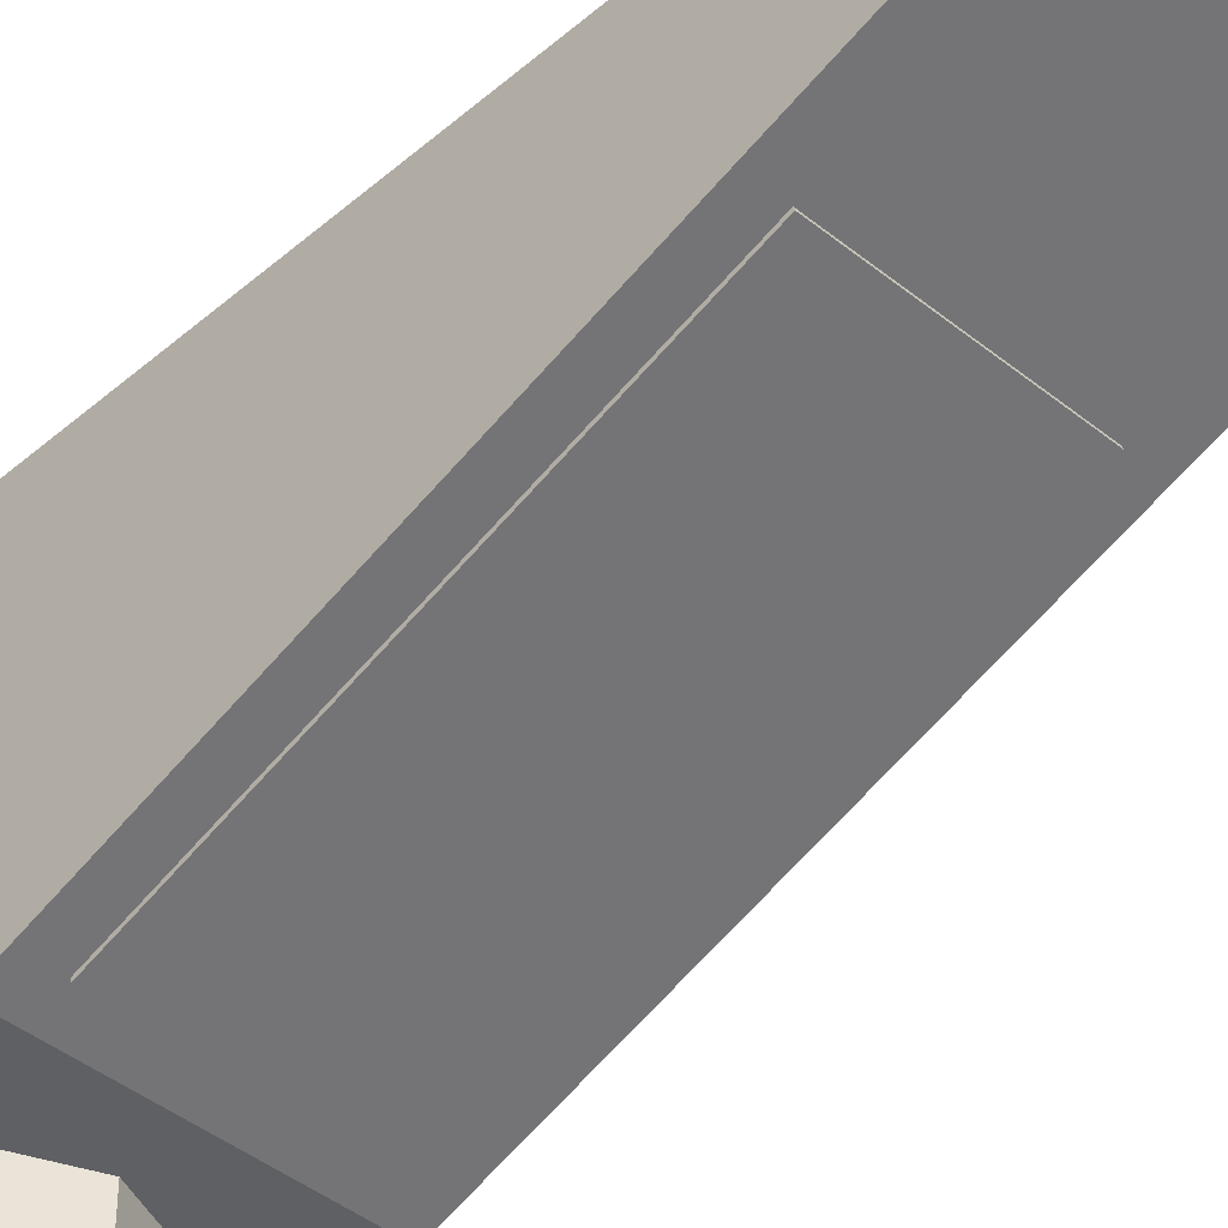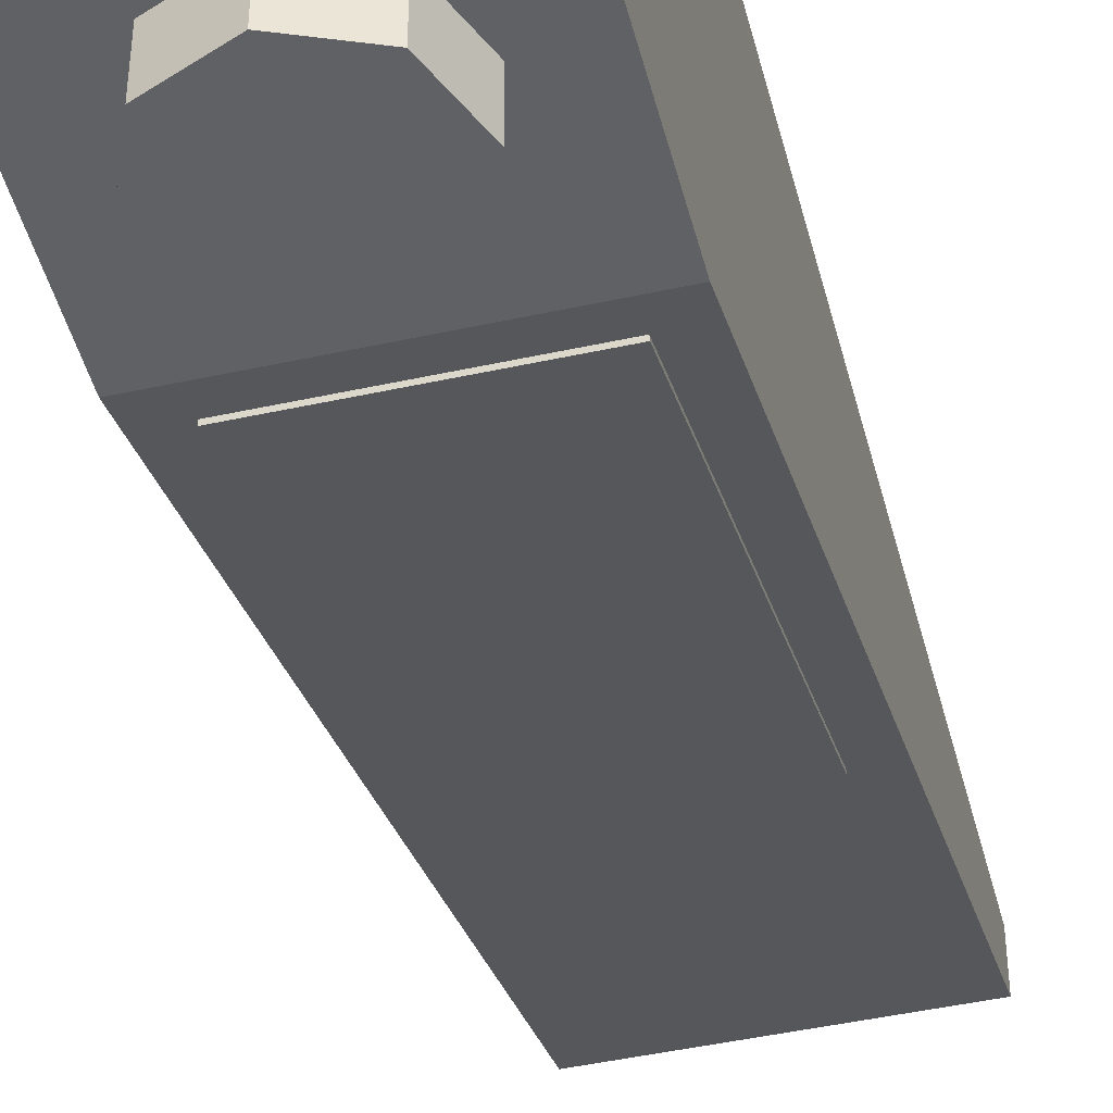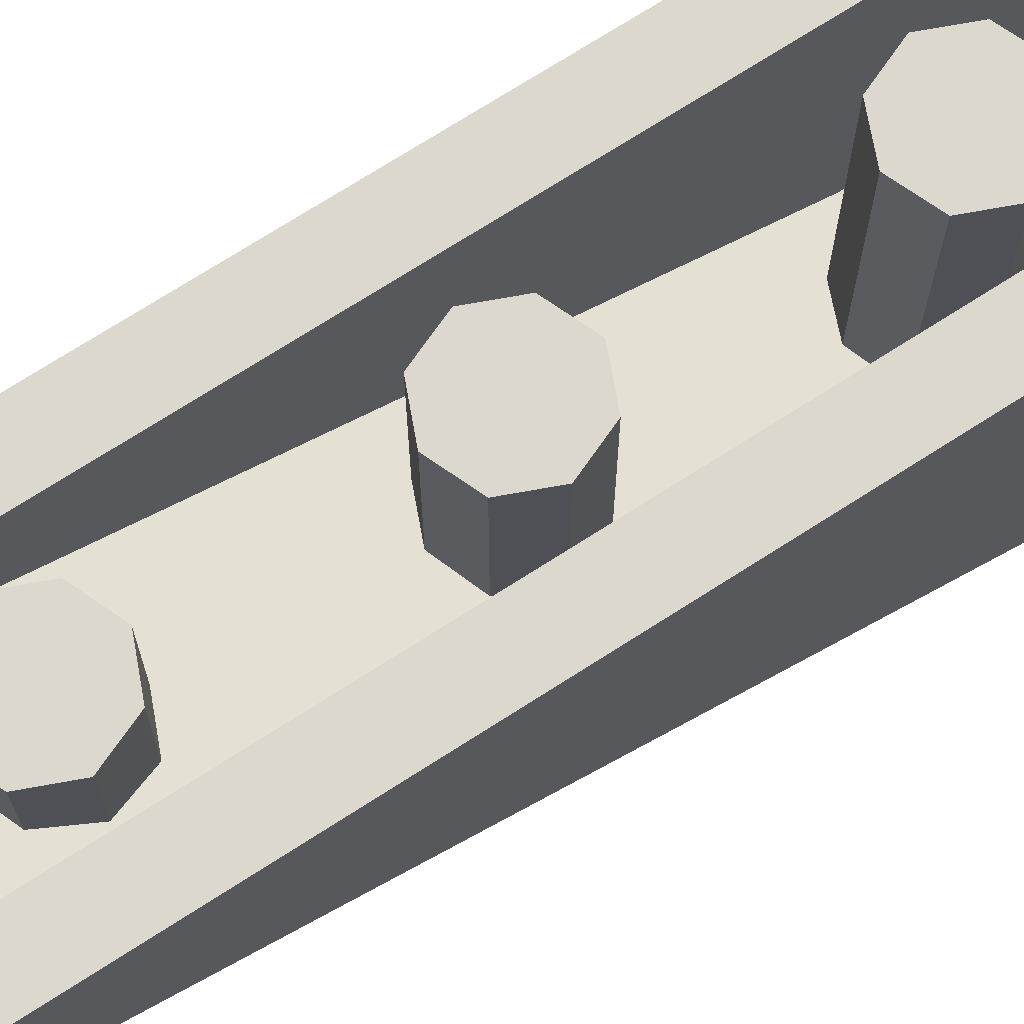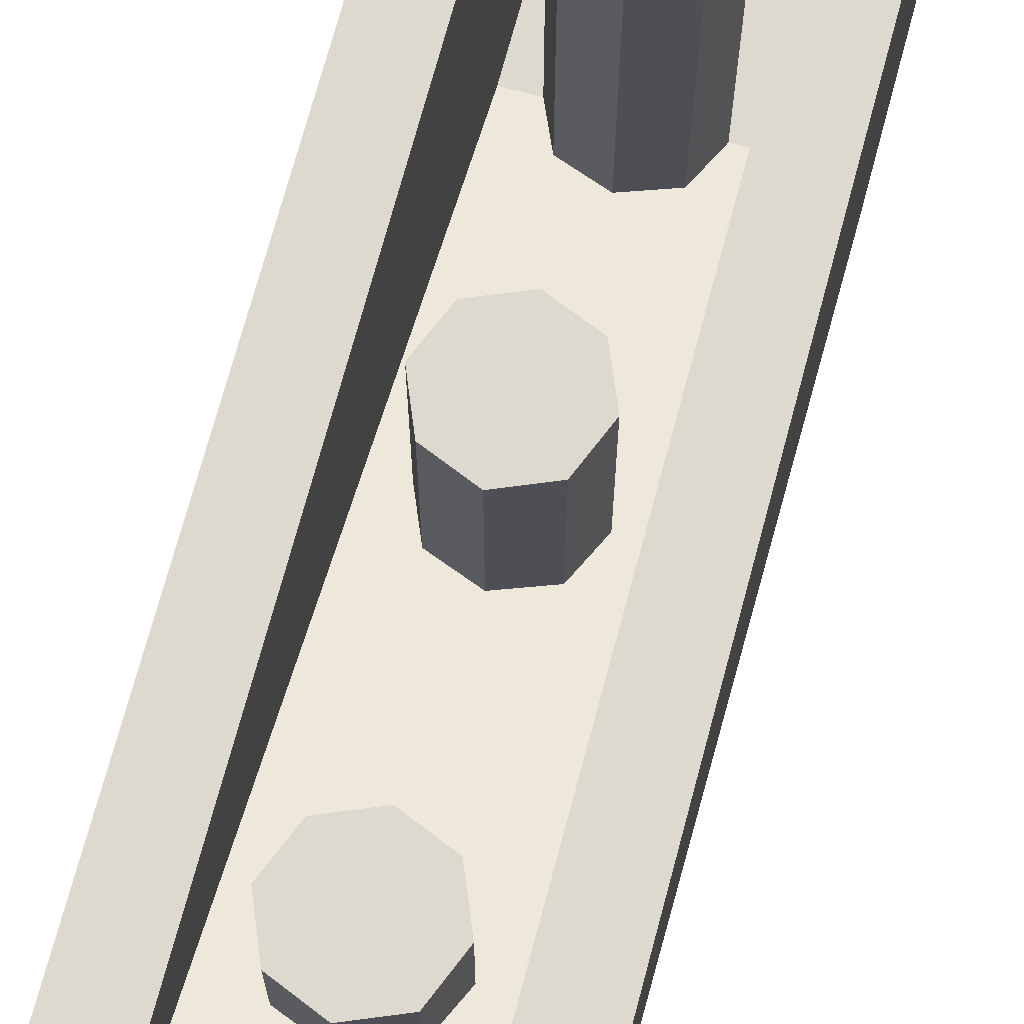
<metadata>
{"format":"obj","ext":"obj","renderer":"f3d","projection":"perspective","resolution":1024,"background":"white","views":[{"elev":-42.4,"azim":135.9,"up":"+Y"},{"elev":-45.5,"azim":14.2,"up":"+Y"},{"elev":72.4,"azim":-122.7,"up":"+Y"},{"elev":71.5,"azim":-165.0,"up":"+Y"}]}
</metadata>
<code>
v -0.5 1.2 -3.5
v -0.3 1.2 -3.3
v -0.3 1.2 0.3
v -0.5 1.2 0.5
v 0.5 1.2 0.5
v 0.3 1.2 0.3
v 0.3 1.2 -3.3
v 0.5 1.2 -3.5
v -0.5 1.2 0.5
v -0.3 1.2 0.3
v 0.3 1.2 0.3
v 0.5 1.2 0.5
v 0.5 1.2 -3.5
v 0.3 1.2 -3.3
v -0.3 1.2 -3.3
v -0.5 1.2 -3.5
v 0.3 0.2 0.3
v 0.3 0.2 -0.5
v -0.3 0.2 -0.5
v -0.3 0.2 0.3
v 0.3 0.2 0.3
v -0.3 0.2 0.3
v -0.3 1.2 0.3
v 0.3 1.2 0.3
v 0.3 1 -3.3
v 0.3 1 -2.9
v -0.3 1 -2.9
v -0.3 1 -3.3
v 0.3 1 -3.3
v -0.3 1 -3.3
v -0.3 1.2 -3.3
v 0.3 1.2 -3.3
v 0.3 1 -2.9
v -0.3 1 -2.9
v -0.3 0.2 -0.5
v 0.3 0.2 -0.5
v 0 1.2 -0.5
v -0.2 1.2 -0.5
v -0.1414 1.2 -0.3586
v 0 1.2 -0.5
v -0.1414 1.2 -0.3586
v 0 1.2 -0.3
v 0 1.2 -0.5
v 0 1.2 -0.3
v 0.1414 1.2 -0.3586
v 0 1.2 -0.5
v 0.1414 1.2 -0.3586
v 0.2 1.2 -0.5
v 0 1.2 -0.5
v 0.2 1.2 -0.5
v 0.1414 1.2 -0.6414
v 0 1.2 -0.5
v 0.1414 1.2 -0.6414
v 0 1.2 -0.7
v 0 1.2 -0.5
v 0 1.2 -0.7
v -0.1414 1.2 -0.6414
v 0 1.2 -0.5
v -0.1414 1.2 -0.6414
v -0.2 1.2 -0.5
v -0.1414 1.2 -0.3586
v -0.2 1.2 -0.5
v -0.2 0.2667 -0.5
v -0.1414 0.2667 -0.3586
v 0 1.2 -0.3
v -0.1414 1.2 -0.3586
v -0.1414 0.2667 -0.3586
v 0 0.2667 -0.3
v 0.1414 1.2 -0.3586
v 0 1.2 -0.3
v 0 0.2667 -0.3
v 0.1414 0.2667 -0.3586
v 0.2 1.2 -0.5
v 0.1414 1.2 -0.3586
v 0.1414 0.2667 -0.3586
v 0.2 0.2667 -0.5
v 0.1414 1.2 -0.6414
v 0.2 1.2 -0.5
v 0.2 0.2667 -0.5
v 0.1414 0.2667 -0.6414
v 0 1.2 -0.7
v 0.1414 1.2 -0.6414
v 0.1414 0.2667 -0.6414
v 0 0.2667 -0.7
v -0.1414 1.2 -0.6414
v 0 1.2 -0.7
v 0 0.2667 -0.7
v -0.1414 0.2667 -0.6414
v -0.2 1.2 -0.5
v -0.1414 1.2 -0.6414
v -0.1414 0.2667 -0.6414
v -0.2 0.2667 -0.5
v -0.1414 0.2 -0.3586
v -0.2 0.2 -0.5
v -0.2 0.2667 -0.5
v -0.1414 0.2667 -0.3586
v 0 0.2 -0.3
v -0.1414 0.2 -0.3586
v -0.1414 0.2667 -0.3586
v 0 0.2667 -0.3
v 0.1414 0.2 -0.3586
v 0 0.2 -0.3
v 0 0.2667 -0.3
v 0.1414 0.2667 -0.3586
v 0.2 0.2 -0.5
v 0.1414 0.2 -0.3586
v 0.1414 0.2667 -0.3586
v 0.2 0.2667 -0.5
v 0.1414 0.2667 -0.6414
v 0 0.2667 -0.7
v 0.1414 0.2471 -0.6414
v 0.2 0.2667 -0.5
v 0.1414 0.2667 -0.6414
v 0.1414 0.2471 -0.6414
v 0.2 0.2 -0.5
v -0.1414 0.2667 -0.6414
v 0 0.2667 -0.7
v -0.1414 0.2471 -0.6414
v -0.2 0.2667 -0.5
v -0.1414 0.2667 -0.6414
v -0.1414 0.2471 -0.6414
v -0.2 0.2 -0.5
v 0 1.2 -1.5
v -0.2 1.2 -1.5
v -0.1414 1.2 -1.359
v 0 1.2 -1.5
v -0.1414 1.2 -1.359
v 0 1.2 -1.3
v 0 1.2 -1.5
v 0 1.2 -1.3
v 0.1414 1.2 -1.359
v 0 1.2 -1.5
v 0.1414 1.2 -1.359
v 0.2 1.2 -1.5
v 0 1.2 -1.5
v 0.2 1.2 -1.5
v 0.1414 1.2 -1.641
v 0 1.2 -1.5
v 0.1414 1.2 -1.641
v 0 1.2 -1.7
v 0 1.2 -1.5
v 0 1.2 -1.7
v -0.1414 1.2 -1.641
v 0 1.2 -1.5
v -0.1414 1.2 -1.641
v -0.2 1.2 -1.5
v -0.1414 1.2 -1.359
v -0.2 1.2 -1.5
v -0.2 0.6 -1.5
v -0.1414 0.6 -1.359
v 0 1.2 -1.3
v -0.1414 1.2 -1.359
v -0.1414 0.6 -1.359
v 0 0.6 -1.3
v 0.1414 1.2 -1.359
v 0 1.2 -1.3
v 0 0.6 -1.3
v 0.1414 0.6 -1.359
v 0.2 1.2 -1.5
v 0.1414 1.2 -1.359
v 0.1414 0.6 -1.359
v 0.2 0.6 -1.5
v 0.1414 1.2 -1.641
v 0.2 1.2 -1.5
v 0.2 0.6 -1.5
v 0.1414 0.6 -1.641
v 0 1.2 -1.7
v 0.1414 1.2 -1.641
v 0.1414 0.6 -1.641
v 0 0.6 -1.7
v -0.1414 1.2 -1.641
v 0 1.2 -1.7
v 0 0.6 -1.7
v -0.1414 0.6 -1.641
v -0.2 1.2 -1.5
v -0.1414 1.2 -1.641
v -0.1414 0.6 -1.641
v -0.2 0.6 -1.5
v -0.1414 0.6 -1.641
v 0 0.6 -1.7
v -0.1414 0.5805 -1.641
v -0.2 0.6 -1.5
v -0.1414 0.6 -1.641
v -0.1414 0.5805 -1.641
v -0.2 0.5333 -1.5
v -0.1414 0.6 -1.359
v -0.2 0.6 -1.5
v -0.2 0.5333 -1.5
v -0.1414 0.4862 -1.359
v 0 0.6 -1.3
v -0.1414 0.6 -1.359
v -0.1414 0.4862 -1.359
v 0 0.4667 -1.3
v 0 0.6 -1.3
v 0 0.4667 -1.3
v 0.1414 0.4862 -1.359
v 0.1414 0.6 -1.359
v 0.1414 0.6 -1.359
v 0.1414 0.4862 -1.359
v 0.2 0.5333 -1.5
v 0.2 0.6 -1.5
v 0.2 0.6 -1.5
v 0.2 0.5333 -1.5
v 0.1414 0.5805 -1.641
v 0.1414 0.6 -1.641
v 0.1414 0.6 -1.641
v 0.1414 0.5805 -1.641
v 0 0.6 -1.7
v 0 1.2 -2.5
v -0.2 1.2 -2.5
v -0.1414 1.2 -2.359
v 0 1.2 -2.5
v -0.1414 1.2 -2.359
v 0 1.2 -2.3
v 0 1.2 -2.5
v 0 1.2 -2.3
v 0.1414 1.2 -2.359
v 0 1.2 -2.5
v 0.1414 1.2 -2.359
v 0.2 1.2 -2.5
v 0 1.2 -2.5
v 0.2 1.2 -2.5
v 0.1414 1.2 -2.641
v 0 1.2 -2.5
v 0.1414 1.2 -2.641
v 0 1.2 -2.7
v 0 1.2 -2.5
v 0 1.2 -2.7
v -0.1414 1.2 -2.641
v 0 1.2 -2.5
v -0.1414 1.2 -2.641
v -0.2 1.2 -2.5
v -0.1414 1.2 -2.359
v -0.2 1.2 -2.5
v -0.2 0.9333 -2.5
v -0.1414 0.9333 -2.359
v 0 1.2 -2.3
v -0.1414 1.2 -2.359
v -0.1414 0.9333 -2.359
v 0 0.9333 -2.3
v 0.1414 1.2 -2.359
v 0 1.2 -2.3
v 0 0.9333 -2.3
v 0.1414 0.9333 -2.359
v 0.2 1.2 -2.5
v 0.1414 1.2 -2.359
v 0.1414 0.9333 -2.359
v 0.2 0.9333 -2.5
v 0.1414 1.2 -2.641
v 0.2 1.2 -2.5
v 0.2 0.9333 -2.5
v 0.1414 0.9333 -2.641
v 0 1.2 -2.7
v 0.1414 1.2 -2.641
v 0.1414 0.9333 -2.641
v 0 0.9333 -2.7
v -0.1414 1.2 -2.641
v 0 1.2 -2.7
v 0 0.9333 -2.7
v -0.1414 0.9333 -2.641
v -0.2 1.2 -2.5
v -0.1414 1.2 -2.641
v -0.1414 0.9333 -2.641
v -0.2 0.9333 -2.5
v -0.1414 0.9333 -2.641
v 0 0.9333 -2.7
v -0.1414 0.9138 -2.641
v -0.2 0.9333 -2.5
v -0.1414 0.9333 -2.641
v -0.1414 0.9138 -2.641
v -0.2 0.8667 -2.5
v -0.1414 0.9333 -2.359
v -0.2 0.9333 -2.5
v -0.2 0.8667 -2.5
v -0.1414 0.8195 -2.359
v 0 0.9333 -2.3
v -0.1414 0.9333 -2.359
v -0.1414 0.8195 -2.359
v 0 0.8 -2.3
v 0 0.9333 -2.3
v 0 0.8 -2.3
v 0.1414 0.8195 -2.359
v 0.1414 0.9333 -2.359
v 0.1414 0.9333 -2.359
v 0.1414 0.8195 -2.359
v 0.2 0.8667 -2.5
v 0.2 0.9333 -2.5
v 0.2 0.9333 -2.5
v 0.2 0.8667 -2.5
v 0.1414 0.9138 -2.641
v 0.1414 0.9333 -2.641
v 0.1414 0.9333 -2.641
v 0.1414 0.9138 -2.641
v 0 0.9333 -2.7
v 0.3 1 -3.3
v 0.3 1.2 -3.3
v 0.3 1.2 0.3
v 0.3 1 -2.9
v 0.3 0.2 0.3
v 0.3 0.2 -0.5
v 0.3 1 -2.9
v 0.3 1.2 0.3
v -0.3 1 -2.9
v -0.3 1.2 0.3
v -0.3 1.2 -3.3
v -0.3 1 -3.3
v -0.3 1.2 0.3
v -0.3 1 -2.9
v -0.3 0.2 -0.5
v -0.3 0.2 0.3
v 0.5 0 0.5
v 0.5 0 -0.5
v -0.5 0 -0.5
v -0.5 0 0.5
v 0.5 0 0.5
v -0.5 0 0.5
v -0.5 1.2 0.5
v 0.5 1.2 0.5
v -0.5 1.2 -3.5
v -0.5 1 -3.5
v 0.5 1 -3.5
v 0.5 1.2 -3.5
v 0.5 1.2 -3.5
v 0.5 1 -3.5
v 0.5 0 0.5
v 0.5 1.2 0.5
v 0.5 1 -3.5
v 0.5 0 -0.5
v 0.5 0 0.5
v -0.5 0 0.5
v -0.5 1 -3.5
v -0.5 1.2 -3.5
v -0.5 1.2 0.5
v -0.5 0 -0.5
v -0.5 1 -3.5
v -0.5 0 0.5
v 0.2121 0 -0.2121
v 0 0 -0.3
v 0 -0.2 -0.3
v 0.2121 -0.2 -0.2121
v 0.3 0 0
v 0.2121 0 -0.2121
v 0.2121 -0.2 -0.2121
v 0.3 -0.2 0
v 0.2121 0 0.2121
v 0.3 0 0
v 0.3 -0.2 0
v 0.2121 -0.2 0.2121
v 0 0 0.3
v 0.2121 0 0.2121
v 0.2121 -0.2 0.2121
v 0 -0.2 0.3
v -0.2121 0 0.2121
v 0 0 0.3
v 0 -0.2 0.3
v -0.2121 -0.2 0.2121
v -0.3 0 0
v -0.2121 0 0.2121
v -0.2121 -0.2 0.2121
v -0.3 -0.2 0
v -0.2121 0 -0.2121
v -0.3 0 0
v -0.3 -0.2 0
v -0.2121 -0.2 -0.2121
v 0 0 -0.3
v -0.2121 0 -0.2121
v -0.2121 -0.2 -0.2121
v 0 -0.2 -0.3
v 0 -0.2 0
v 0 -0.2 -0.3
v 0.2121 -0.2 -0.2121
v 0 -0.2 0
v 0.2121 -0.2 -0.2121
v 0.3 -0.2 0
v 0 -0.2 0
v 0.3 -0.2 0
v 0.2121 -0.2 0.2121
v 0 -0.2 0
v 0.2121 -0.2 0.2121
v 0 -0.2 0.3
v 0 -0.2 0
v 0 -0.2 0.3
v -0.2121 -0.2 0.2121
v 0 -0.2 0
v -0.2121 -0.2 0.2121
v -0.3 -0.2 0
v 0 -0.2 0
v -0.3 -0.2 0
v -0.2121 -0.2 -0.2121
v 0 -0.2 0
v -0.2121 -0.2 -0.2121
v 0 -0.2 -0.3
v 0.5 0 -0.5
v -0.5 0 -0.5
v -0.5 1 -3.5
v 0.5 1 -3.5
v -0.375 0.03975 -0.6183
v 0.375 0.03975 -0.6183
v 0.375 0.5927 -2.279
v -0.375 0.5927 -2.279
v -0.375 0.5809 -2.283
v -0.375 0.02789 -0.6223
v -0.375 0.03975 -0.6183
v -0.375 0.5927 -2.279
v 0.375 0.5809 -2.283
v -0.375 0.5809 -2.283
v -0.375 0.5927 -2.279
v 0.375 0.5927 -2.279
v 0.375 0.02789 -0.6223
v 0.375 0.5809 -2.283
v 0.375 0.5927 -2.279
v 0.375 0.03975 -0.6183
v -0.375 0.02789 -0.6223
v 0.375 0.02789 -0.6223
v 0.375 0.03975 -0.6183
v -0.375 0.03975 -0.6183
v 0 0.475 -1.965
v 0.205 0.3486 -1.586
v -0.205 0.3486 -1.586
v -0.355 0.3202 -1.5
v 0 0.5414 -2.164
v 0 0.475 -1.965
v -0.205 0.3486 -1.586
v -0.205 0.3486 -1.586
v 0.205 0.3486 -1.586
v 0.35 0.3202 -1.5
v -0.355 0.3202 -1.5
v 0.205 0.3486 -1.586
v 0 0.475 -1.965
v 0 0.5414 -2.164
v 0.35 0.3202 -1.5
v 0.375 0.5809 -2.283
v 0 0.5414 -2.164
v -0.375 0.5809 -2.283
v 0 0.5414 -2.164
v -0.355 0.3202 -1.5
v -0.375 0.5809 -2.283
v -0.375 0.5809 -2.283
v -0.355 0.3202 -1.5
v -0.375 0.02789 -0.6223
v -0.355 0.3202 -1.5
v 0.35 0.3202 -1.5
v 0.375 0.02789 -0.6223
v -0.375 0.02789 -0.6223
v 0.375 0.02789 -0.6223
v 0.35 0.3202 -1.5
v 0.375 0.5809 -2.283
v 0.35 0.3202 -1.5
v 0 0.5414 -2.164
v 0.375 0.5809 -2.283
g mesh4436642
f 1 3 2
f 3 1 4
f 5 7 6
f 7 5 8
f 9 11 10
f 11 9 12
f 13 15 14
f 15 13 16
g mesh4436643
f 17 18 19
f 19 20 17
f 21 22 23
f 23 24 21
g mesh4436645
f 25 27 26
f 27 25 28
f 29 31 30
f 31 29 32
g mesh4436647
f 33 34 35
f 35 36 33
g mesh4436651
f 37 38 39
f 40 41 42
f 43 44 45
f 46 47 48
f 49 50 51
f 52 53 54
f 55 56 57
f 58 59 60
g mesh4436653
f 61 62 63
f 63 64 61
f 65 66 67
f 67 68 65
f 69 70 71
f 71 72 69
f 73 74 75
f 75 76 73
f 77 78 79
f 79 80 77
f 81 82 83
f 83 84 81
f 85 86 87
f 87 88 85
f 89 90 91
f 91 92 89
g mesh4436656
f 93 95 94
f 95 93 96
f 97 99 98
f 99 97 100
f 101 103 102
f 103 101 104
f 105 107 106
f 107 105 108
g mesh4436658
f 109 111 110
f 112 114 113
f 114 112 115
g mesh4436660
f 116 117 118
f 119 120 121
f 121 122 119
g mesh4436666
f 123 124 125
f 126 127 128
f 129 130 131
f 132 133 134
f 135 136 137
f 138 139 140
f 141 142 143
f 144 145 146
g mesh4436668
f 147 148 149
f 149 150 147
f 151 152 153
f 153 154 151
f 155 156 157
f 157 158 155
f 159 160 161
f 161 162 159
f 163 164 165
f 165 166 163
f 167 168 169
f 169 170 167
f 171 172 173
f 173 174 171
f 175 176 177
f 177 178 175
g mesh4436671
f 179 180 181
f 182 183 184
f 184 185 182
f 186 187 188
f 188 189 186
f 190 191 192
f 192 193 190
f 194 195 196
f 196 197 194
f 198 199 200
f 200 201 198
f 202 203 204
f 204 205 202
f 206 207 208
g mesh4436676
f 209 210 211
f 212 213 214
f 215 216 217
f 218 219 220
f 221 222 223
f 224 225 226
f 227 228 229
f 230 231 232
g mesh4436678
f 233 234 235
f 235 236 233
f 237 238 239
f 239 240 237
f 241 242 243
f 243 244 241
f 245 246 247
f 247 248 245
f 249 250 251
f 251 252 249
f 253 254 255
f 255 256 253
f 257 258 259
f 259 260 257
f 261 262 263
f 263 264 261
g mesh4436681
f 265 266 267
f 268 269 270
f 270 271 268
f 272 273 274
f 274 275 272
f 276 277 278
f 278 279 276
f 280 281 282
f 282 283 280
f 284 285 286
f 286 287 284
f 288 289 290
f 290 291 288
f 292 293 294
f 295 297 296
f 297 295 298
f 299 301 300
f 301 299 302
f 303 305 304
f 305 303 306
f 307 309 308
f 309 307 310
g mesh4436684
f 311 313 312
f 313 311 314
f 315 317 316
f 317 315 318
g mesh4436686
f 319 321 320
f 321 319 322
f 323 325 324
f 325 323 326
f 327 329 328
f 330 332 331
f 332 330 333
f 334 336 335
g mesh4436691
f 337 339 338
f 339 337 340
f 341 343 342
f 343 341 344
f 345 347 346
f 347 345 348
f 349 351 350
f 351 349 352
f 353 355 354
f 355 353 356
f 357 359 358
f 359 357 360
f 361 363 362
f 363 361 364
f 365 367 366
f 367 365 368
g mesh4436693
f 369 370 371
f 372 373 374
f 375 376 377
f 378 379 380
f 381 382 383
f 384 385 386
f 387 388 389
f 390 391 392
f 393 394 395
f 395 396 393
g mesh4436699
f 397 398 399
f 399 400 397
f 401 402 403
f 403 404 401
f 405 406 407
f 407 408 405
f 409 410 411
f 411 412 409
f 413 414 415
f 415 416 413
g mesh4436701
f 417 418 419
f 420 421 422
f 422 423 420
f 424 425 426
f 426 427 424
f 428 429 430
f 430 431 428
f 432 433 434
f 435 436 437
f 438 439 440
f 441 442 443
f 443 444 441
f 445 446 447
f 448 449 450

</code>
